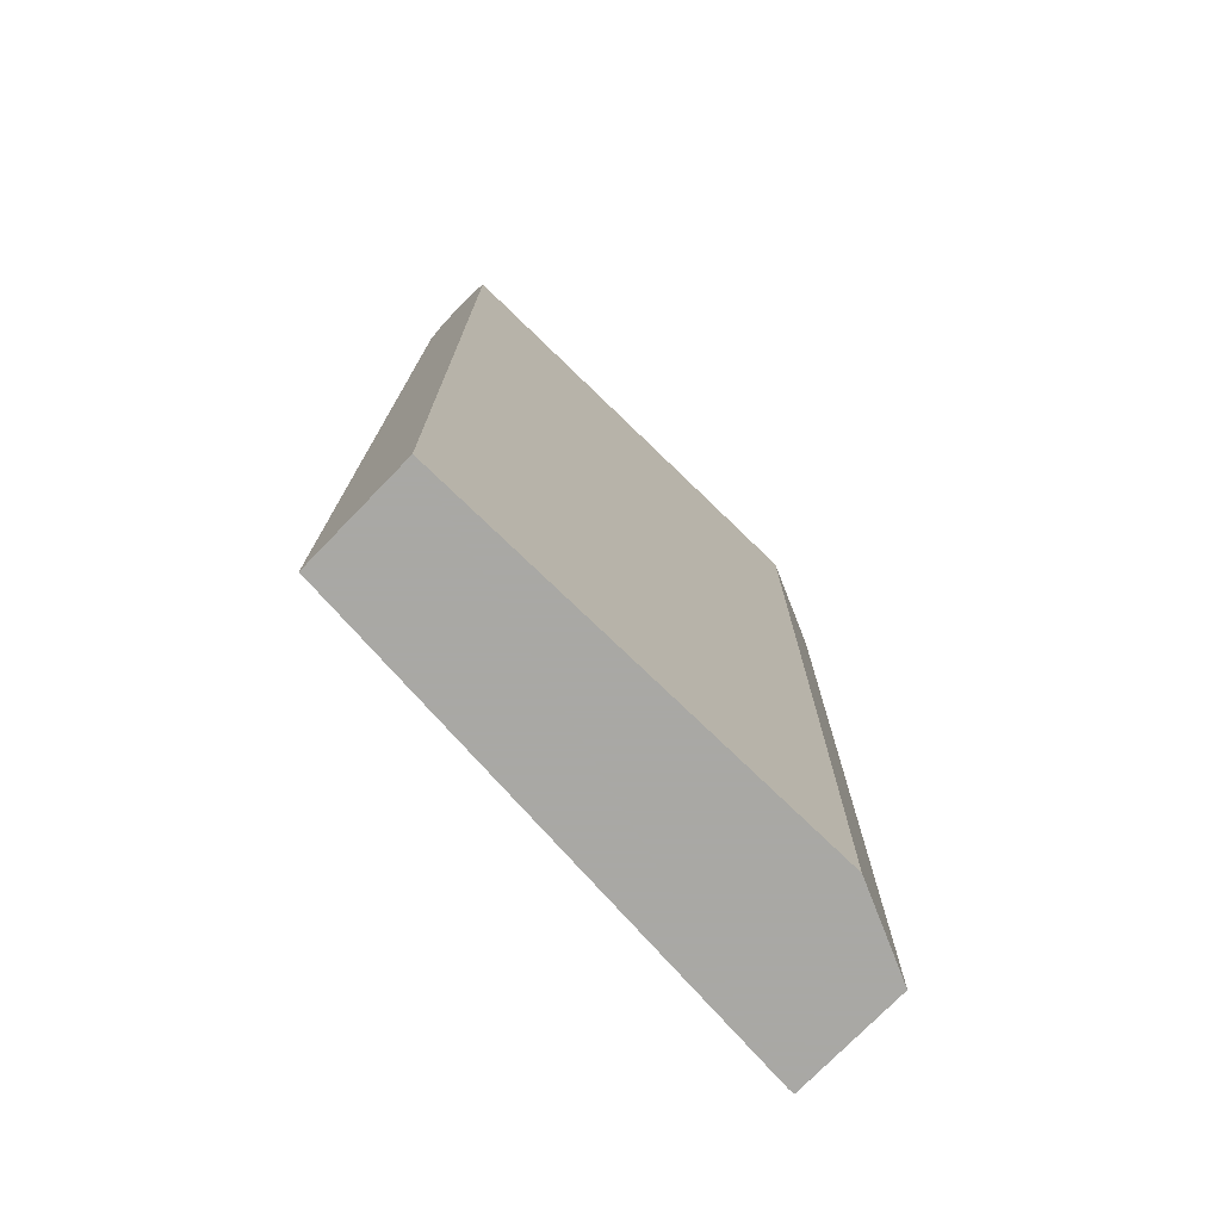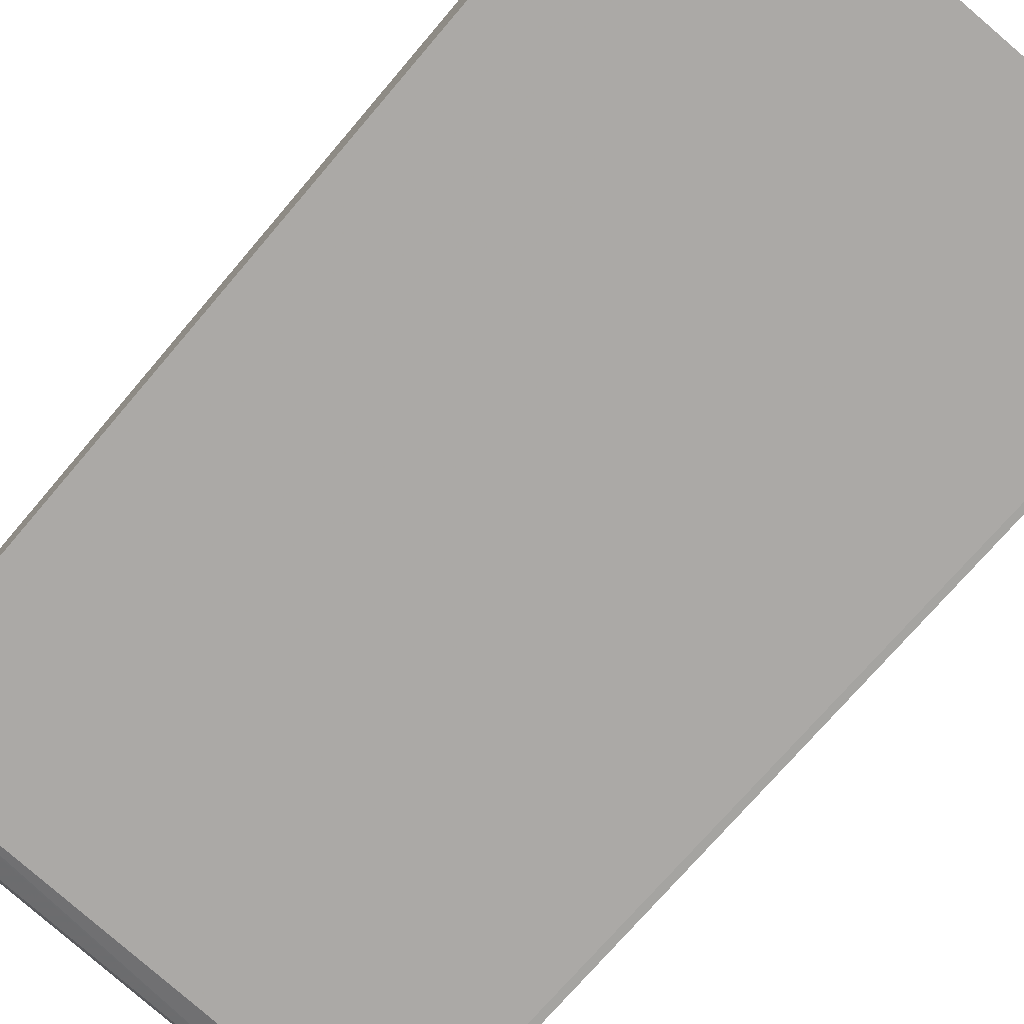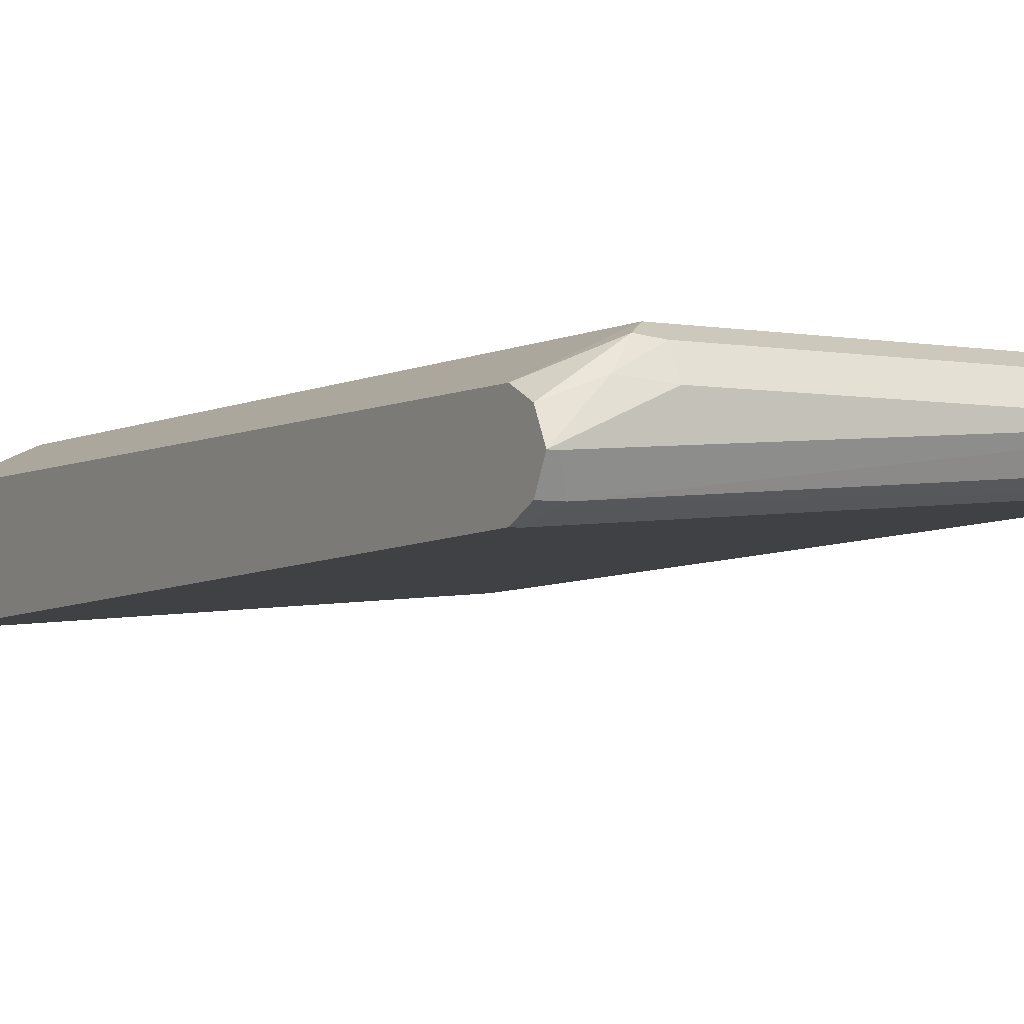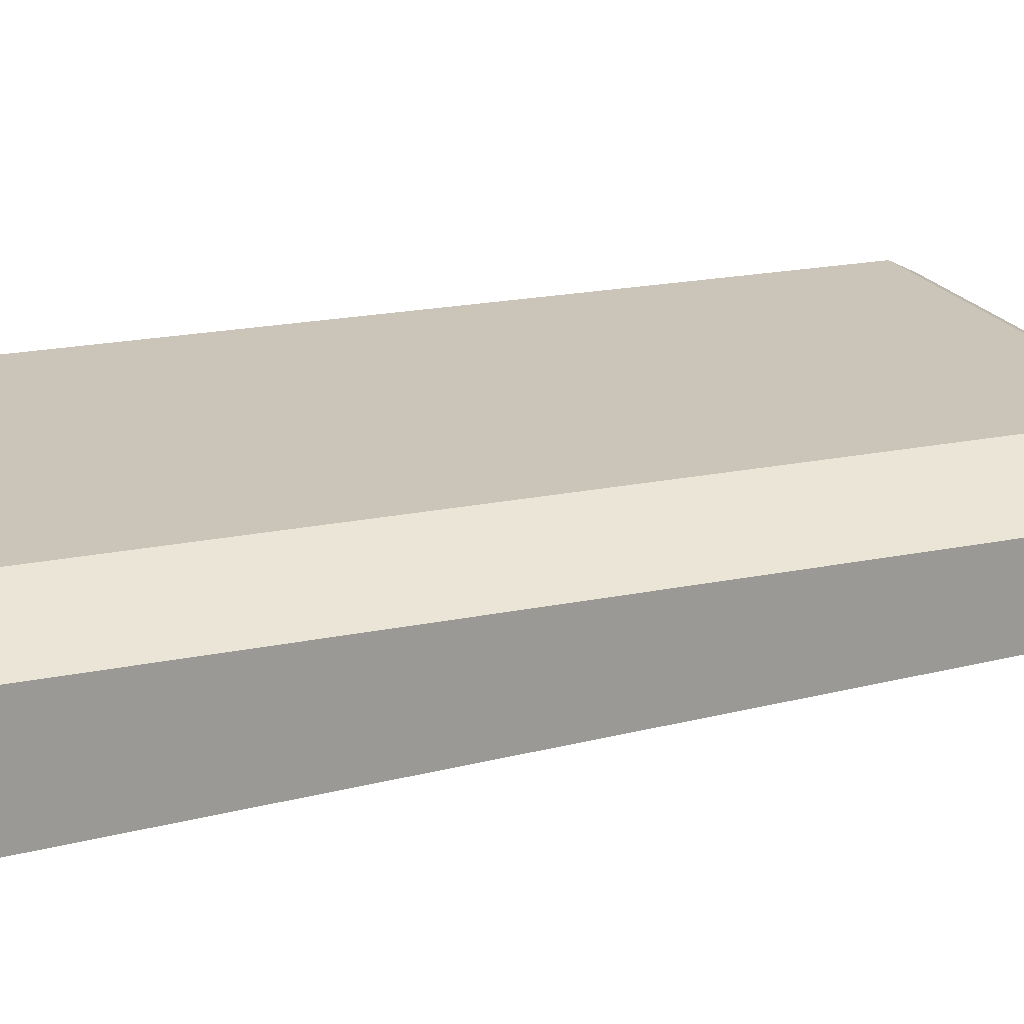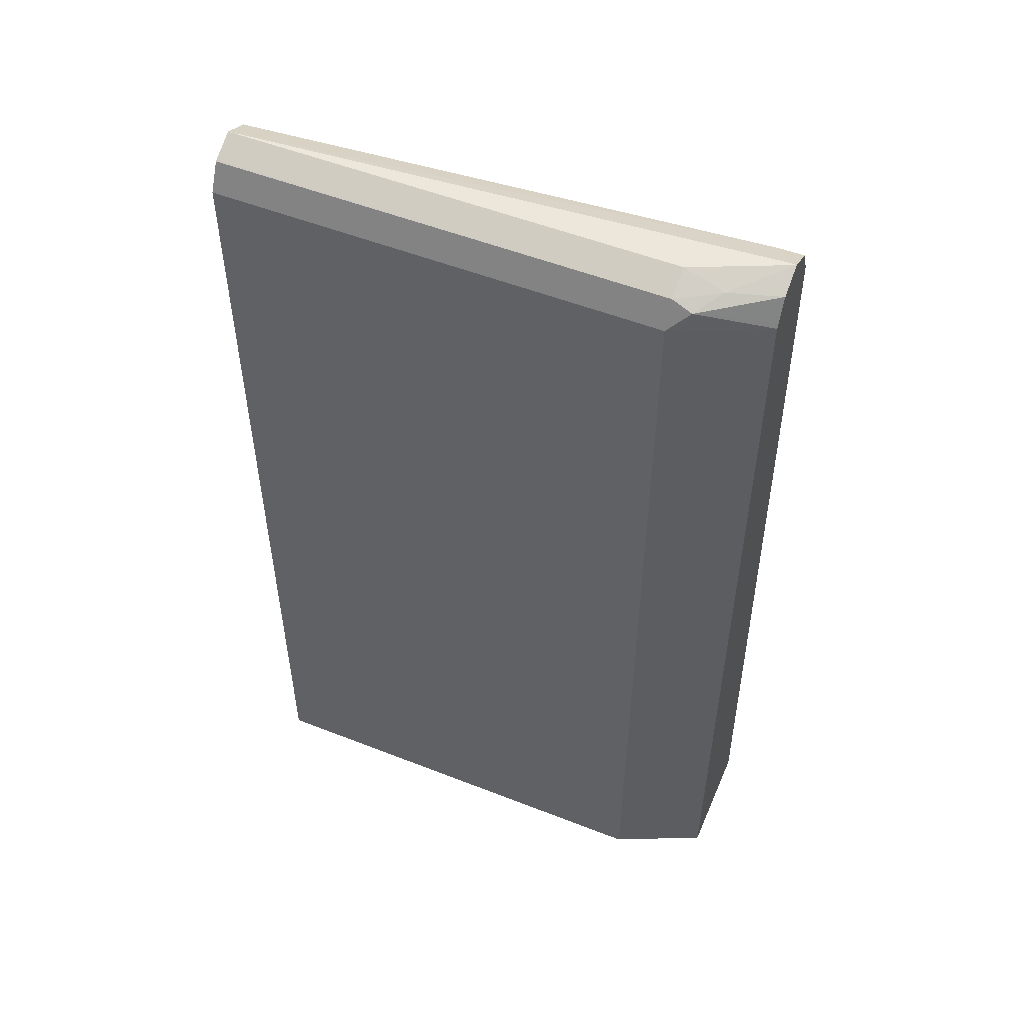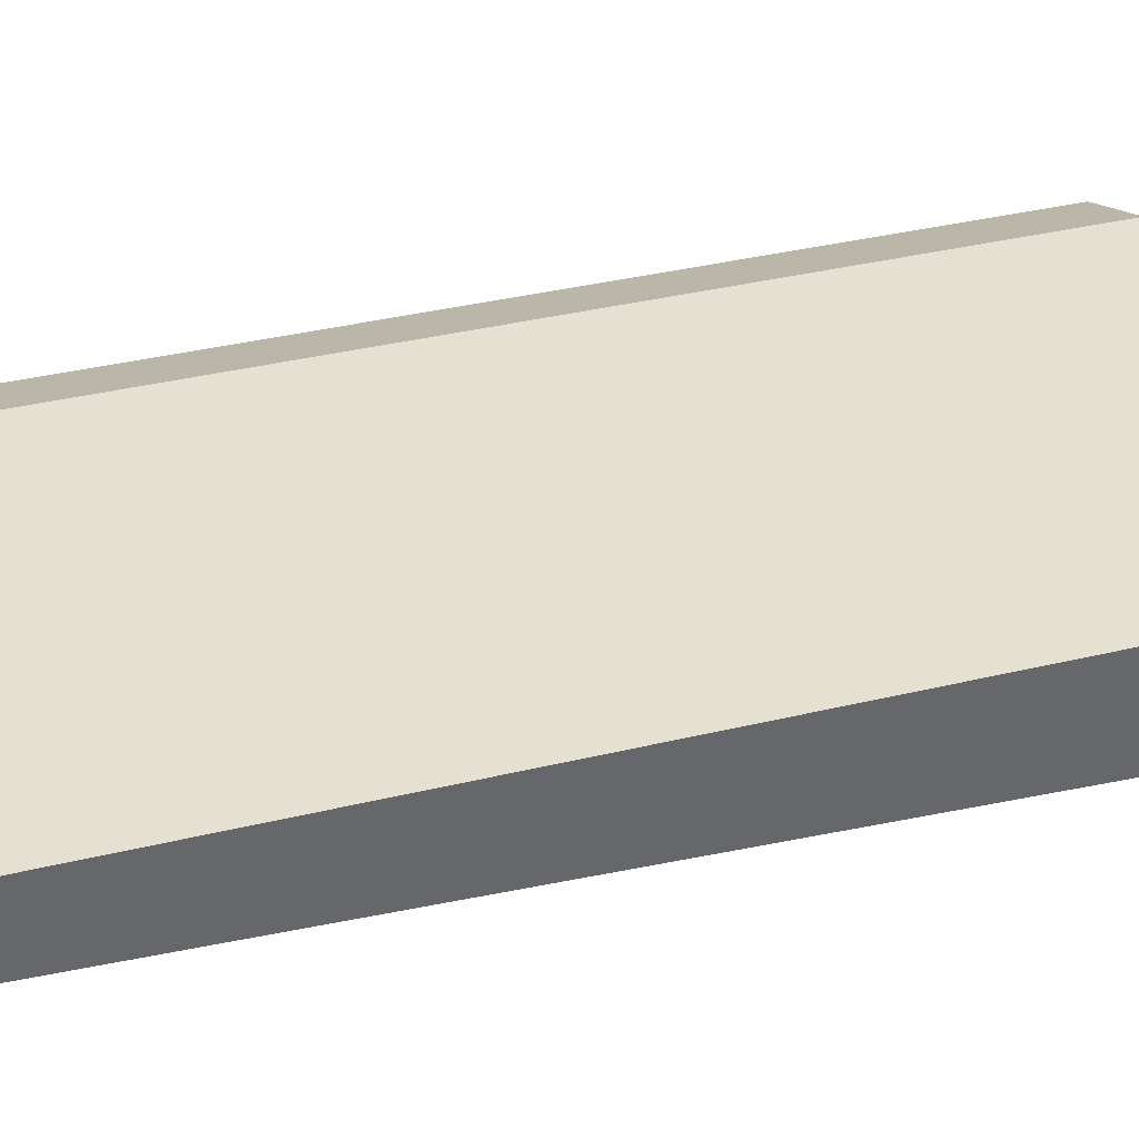
<metadata>
{"format":"obj","ext":"obj","renderer":"f3d","projection":"perspective","resolution":1024,"background":"white","views":[{"elev":-75.0,"azim":-44.1,"up":"+Y"},{"elev":-75.3,"azim":-40.4,"up":"+Z"},{"elev":-3.8,"azim":149.3,"up":"+Z"},{"elev":20.4,"azim":69.3,"up":"+Z"},{"elev":52.7,"azim":22.9,"up":"+Y"},{"elev":38.4,"azim":-106.8,"up":"+Z"}]}
</metadata>
<code>
v -0.06387 0.605 0.5378
v -0.06724 0.605 0.5378
v -0.1008 0.605 0.5546
v -0.08405 0.6008 0.5567
v -0.06387 0.6005 0.5468
v -0.06387 0.5994 0.5266
v -0.2846 0.605 0.5546
v -0.07284 0.5994 0.5266
v -0.2846 0.5998 0.5651
v -0.1008 0.5994 0.5658
v -0.09243 0.5966 0.5672
v -0.06387 0.5994 0.549
v -0.06387 0.5915 0.5227
v -0.2846 0.5994 0.5434
v -0.06724 0.5882 0.521
v -0.2846 0.5882 0.5378
v -0.2846 0.5893 0.5383
v -0.2846 0.5994 0.5658
v -0.1008 0.5882 0.5714
v -0.06387 0.5882 0.5546
v -0.06387 0.5904 0.5535
v -0.06387 0.5882 0.521
v -0.06623 0.2027 0.5062
v -0.2846 0.2027 0.523
v -0.2846 0.5882 0.5714
v -0.1008 0.2027 0.5714
v -0.06387 0.2027 0.5546
v -0.06387 0.2027 0.5062
v -0.2846 0.2027 0.5714
f 10 19 11
f 10 25 19
f 10 18 25
f 9 18 10
f 8 15 16
f 8 16 17
f 8 13 15
f 7 18 9
f 11 20 21
f 7 25 18
f 8 17 14
f 11 21 12
f 19 25 29
f 13 22 15
f 15 22 28
f 15 28 23
f 15 23 24
f 15 24 16
f 19 29 26
f 19 26 27
f 19 27 20
f 23 28 27
f 23 27 26
f 7 29 25
f 11 19 20
f 7 24 29
f 1 27 28
f 7 17 16
f 23 26 29
f 1 2 7
f 1 7 3
f 1 3 4
f 1 4 5
f 1 5 12
f 1 12 21
f 1 21 20
f 1 20 27
f 1 28 22
f 1 22 13
f 7 16 24
f 1 13 6
f 1 8 2
f 2 8 7
f 3 7 9
f 3 9 10
f 3 10 4
f 4 10 11
f 4 11 12
f 4 12 5
f 6 13 8
f 7 8 14
f 7 14 17
f 1 6 8
f 23 29 24

</code>
